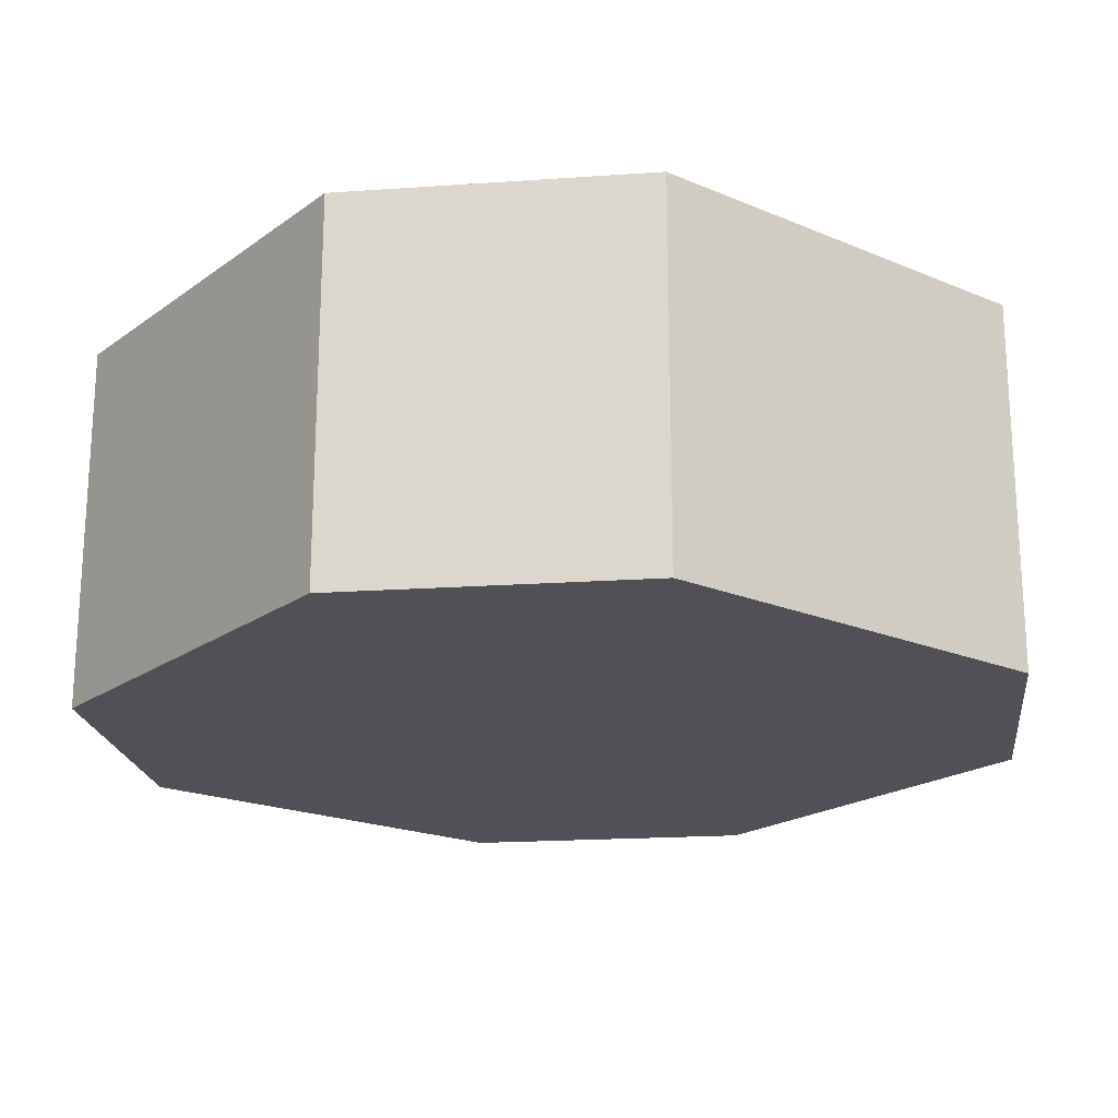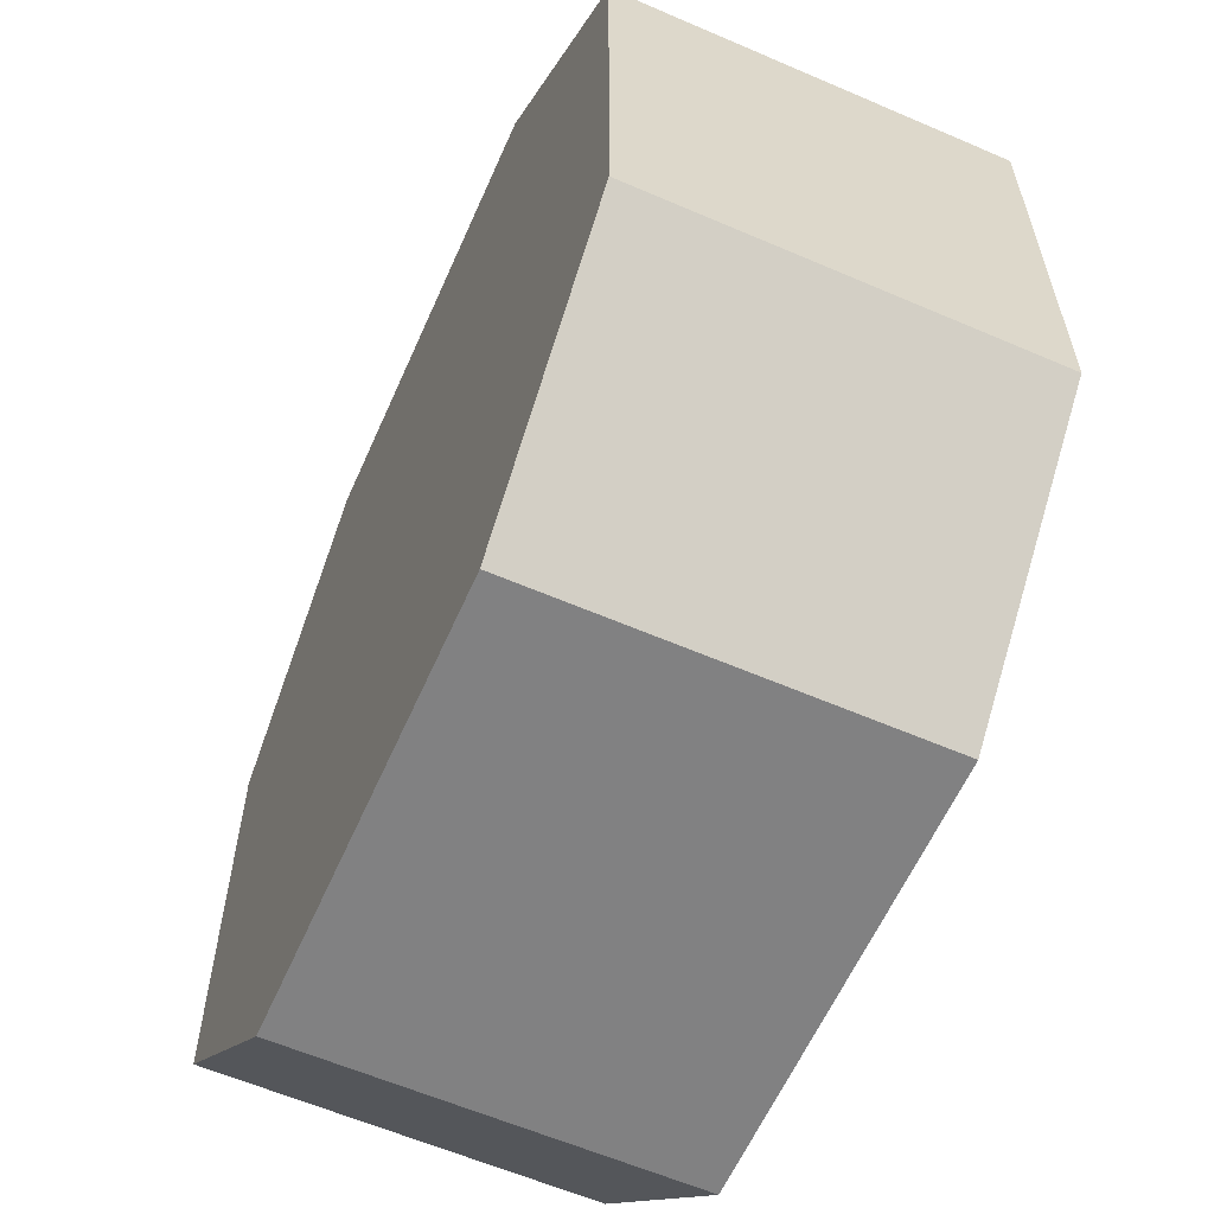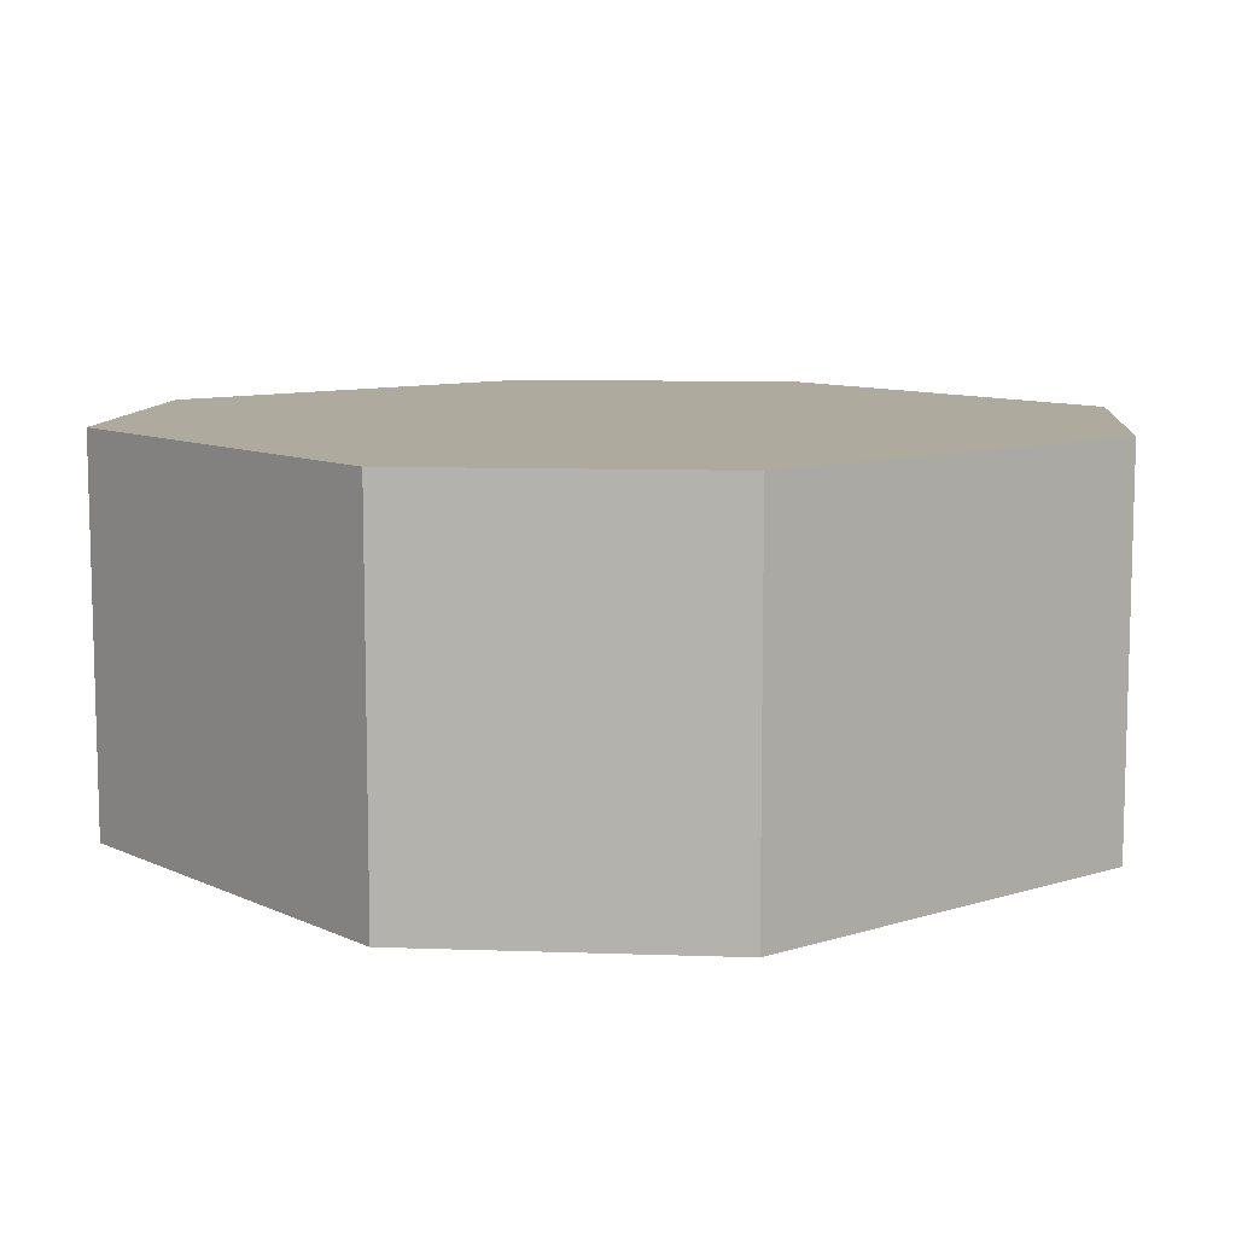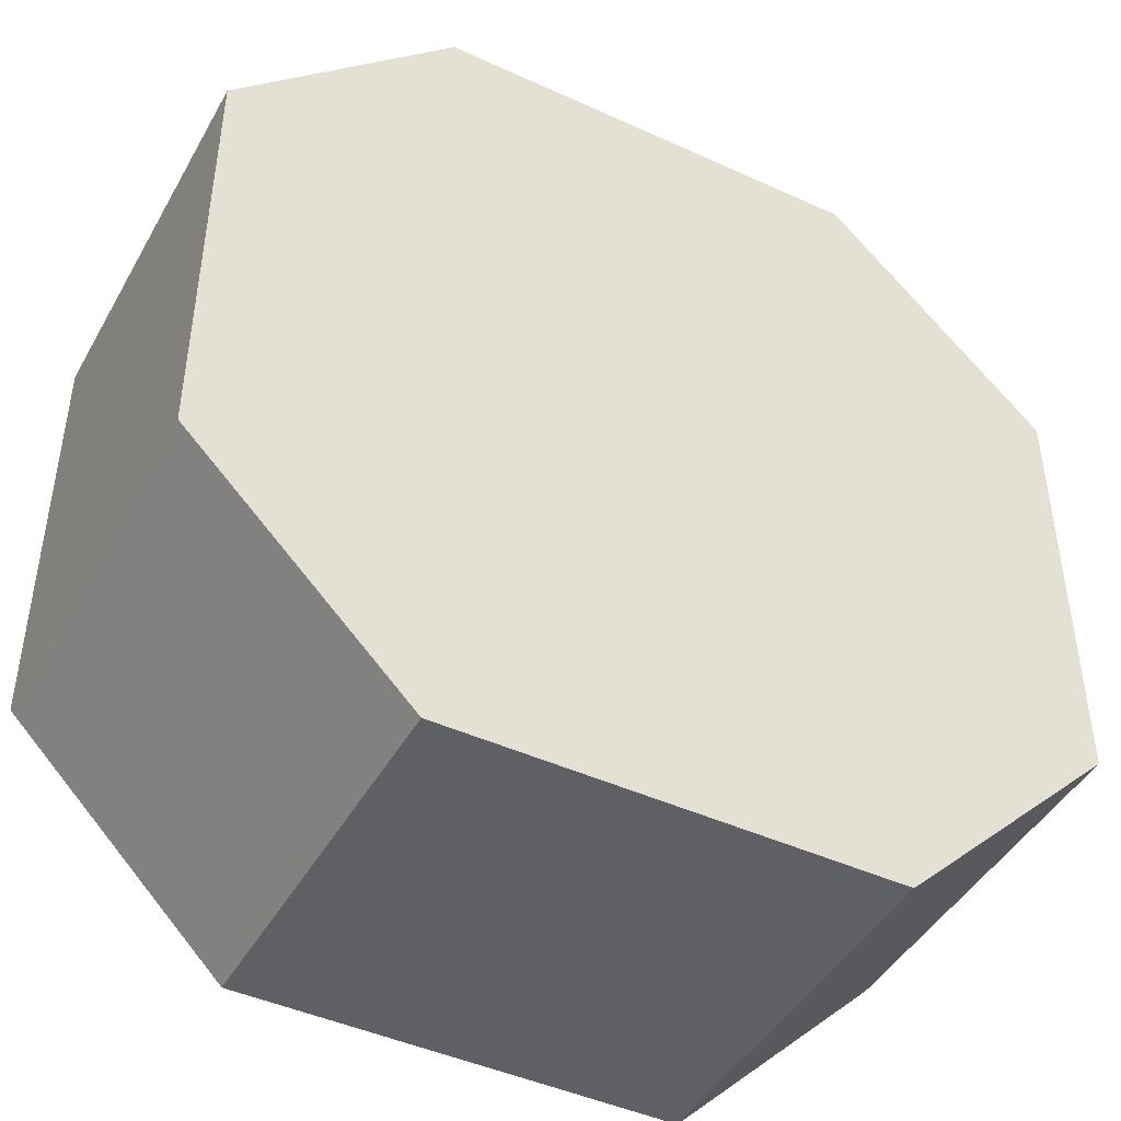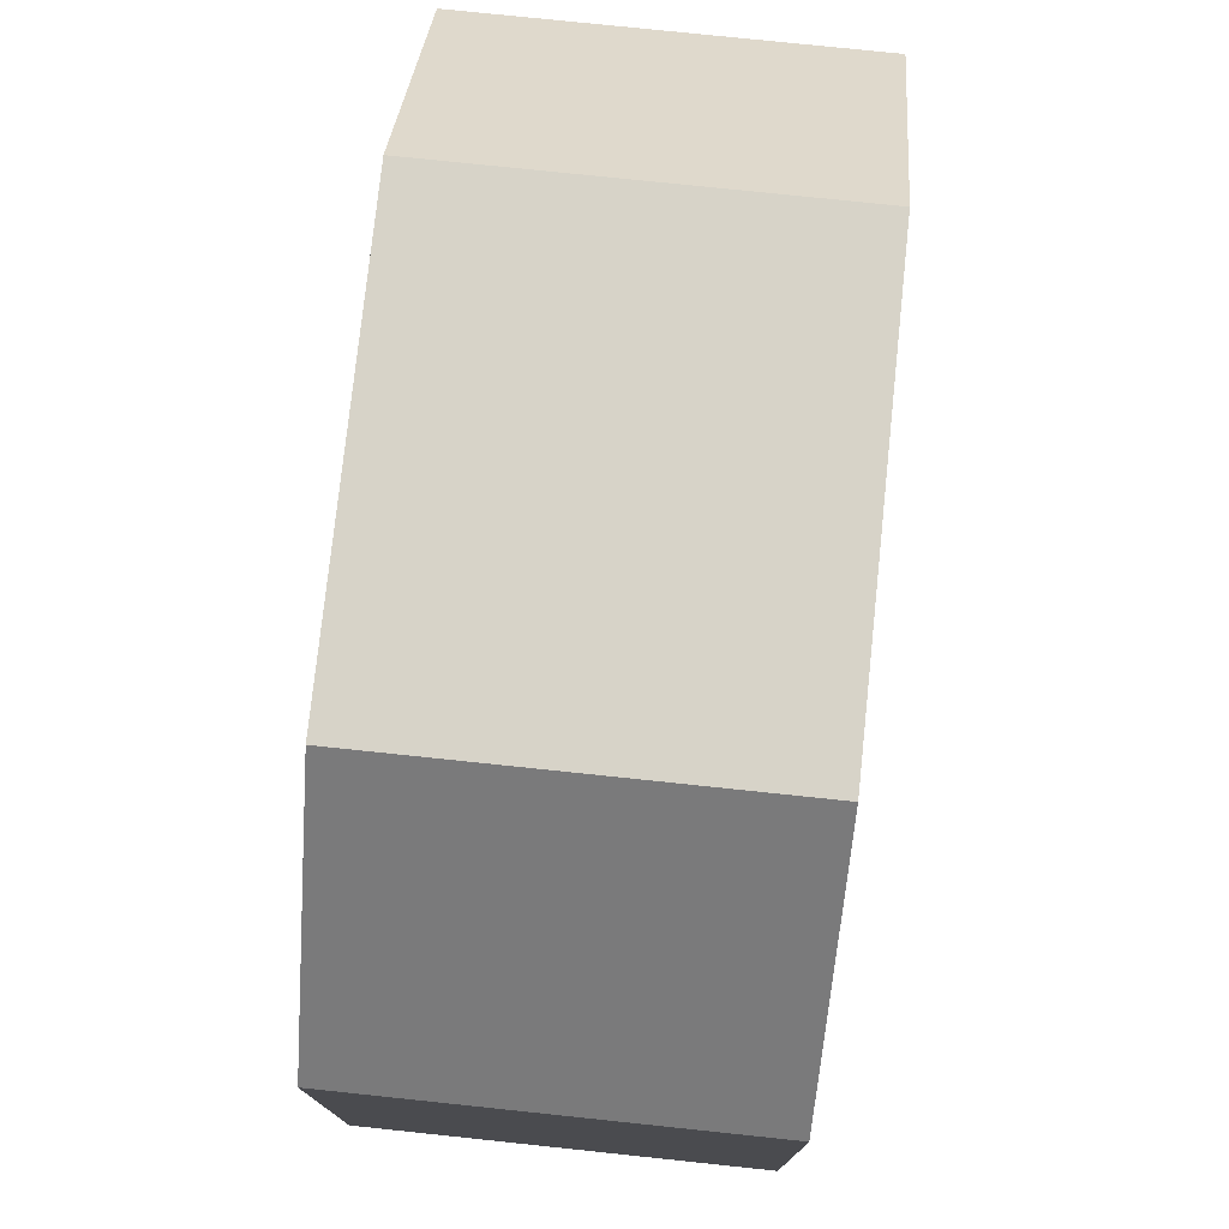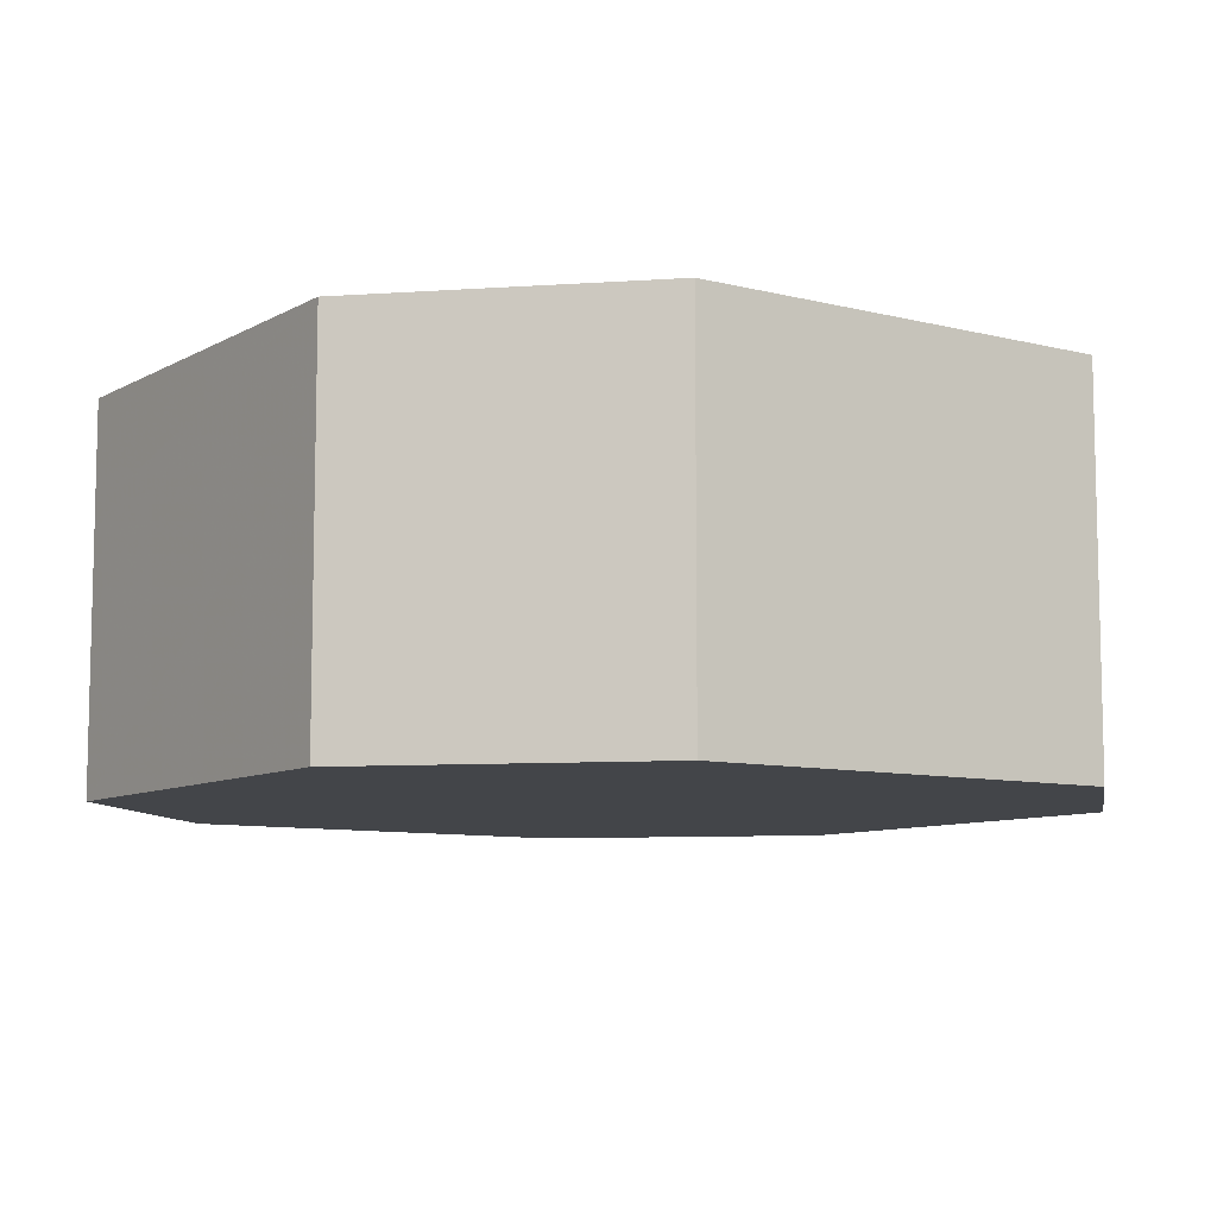
<metadata>
{"format":"obj","ext":"obj","renderer":"f3d","projection":"perspective","resolution":1024,"background":"white","views":[{"elev":-20.0,"azim":-127.8,"up":"+Z"},{"elev":-60.5,"azim":-113.8,"up":"+Y"},{"elev":9.3,"azim":-39.7,"up":"+Z"},{"elev":-45.0,"azim":-27.9,"up":"+Y"},{"elev":76.5,"azim":96.0,"up":"+Y"},{"elev":-8.6,"azim":55.4,"up":"+Z"}]}
</metadata>
<code>
v -304 -2592 568
v -368 -2592 528
v -304 -2592 528
v -368 -2592 568
v -304 -2592 584
v -368 -2592 584
v -368 -2464 568
v -304 -2464 528
v -368 -2464 528
v -304 -2464 568
v -368 -2464 584
v -304 -2464 584
v -400 -2560 568
v -400 -2496 528
v -400 -2560 528
v -400 -2496 568
v -400 -2560 584
v -400 -2496 584
v -272 -2496 568
v -272 -2560 528
v -272 -2496 528
v -272 -2560 568
v -272 -2496 584
v -272 -2560 584
f 1 2 3
f 1 4 2
f 5 4 1
f 5 6 4
f 7 8 9
f 7 10 8
f 11 10 7
f 11 12 10
f 13 14 15
f 13 16 14
f 17 16 13
f 17 18 16
f 19 20 21
f 19 22 20
f 23 22 19
f 23 24 22
f 18 12 11
f 18 23 12
f 18 24 23
f 18 5 24
f 18 6 5
f 18 17 6
f 3 21 20
f 3 8 21
f 3 9 8
f 3 14 9
f 3 15 14
f 3 2 15
f 22 3 20
f 22 1 3
f 24 1 22
f 24 5 1
f 16 9 14
f 16 7 9
f 18 7 16
f 18 11 7
f 4 15 2
f 4 13 15
f 6 13 4
f 6 17 13
f 10 21 8
f 10 19 21
f 12 19 10
f 12 23 19

</code>
